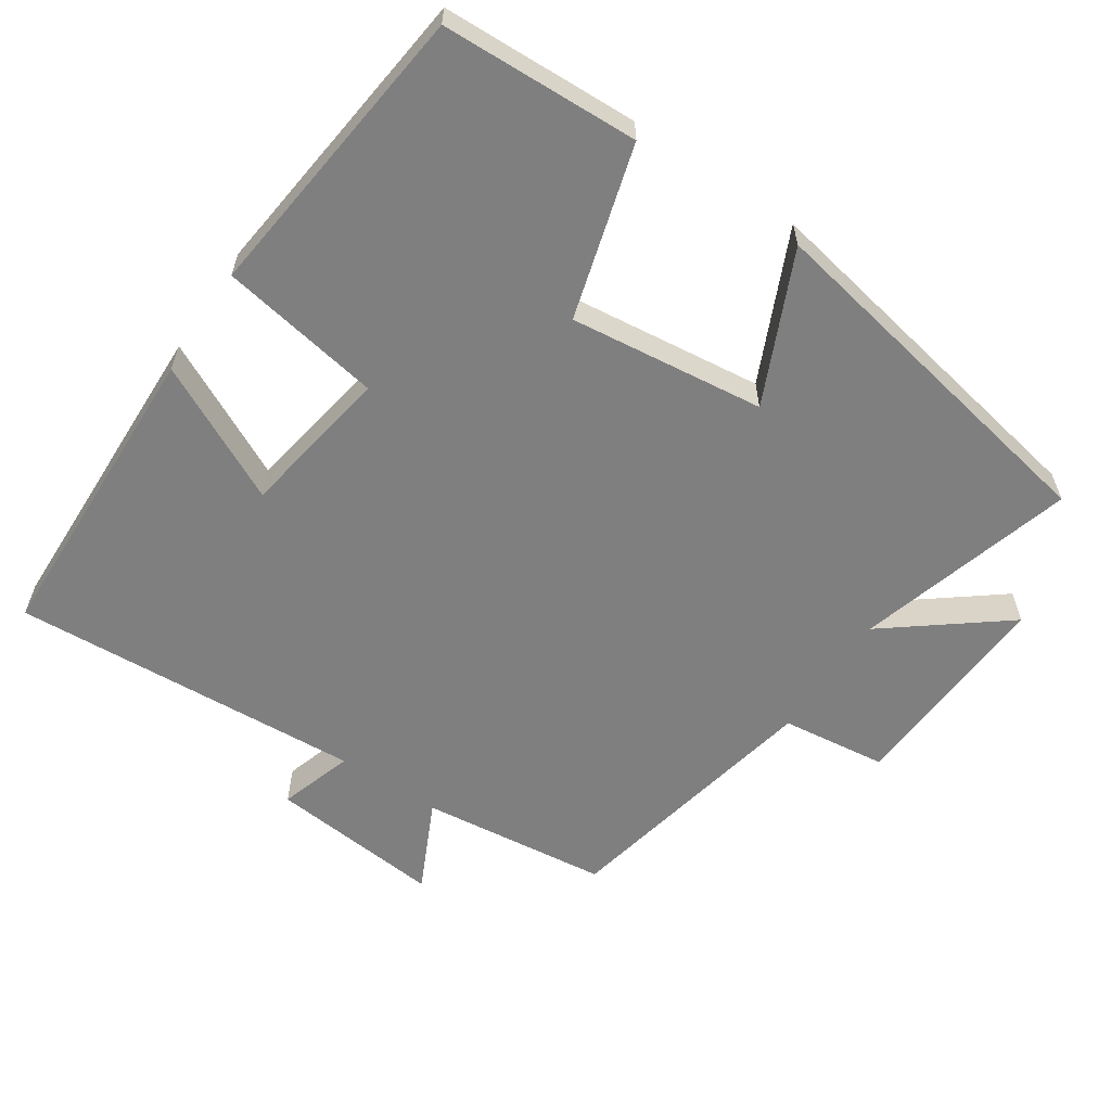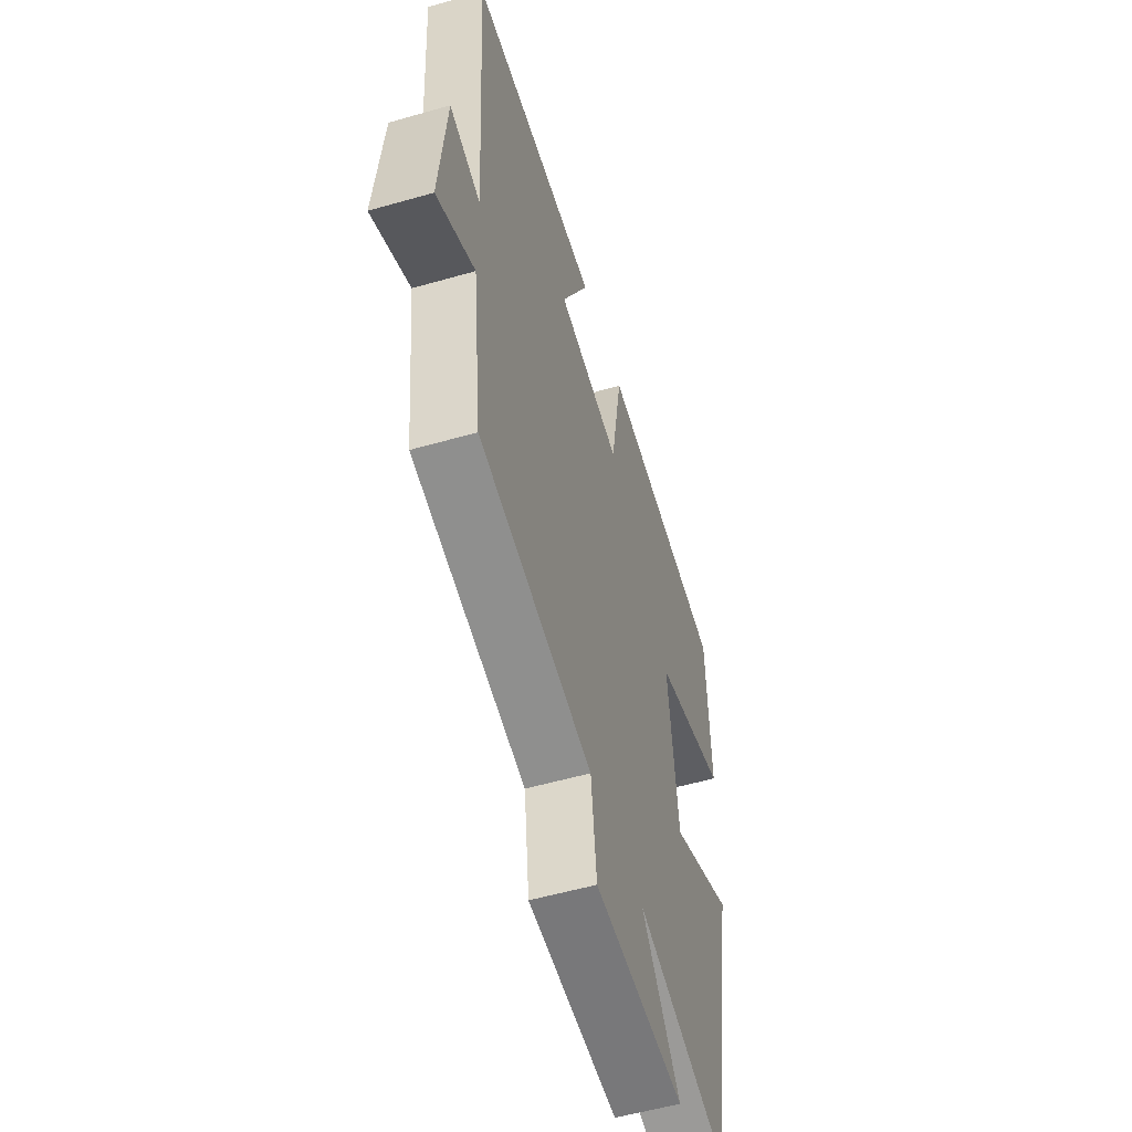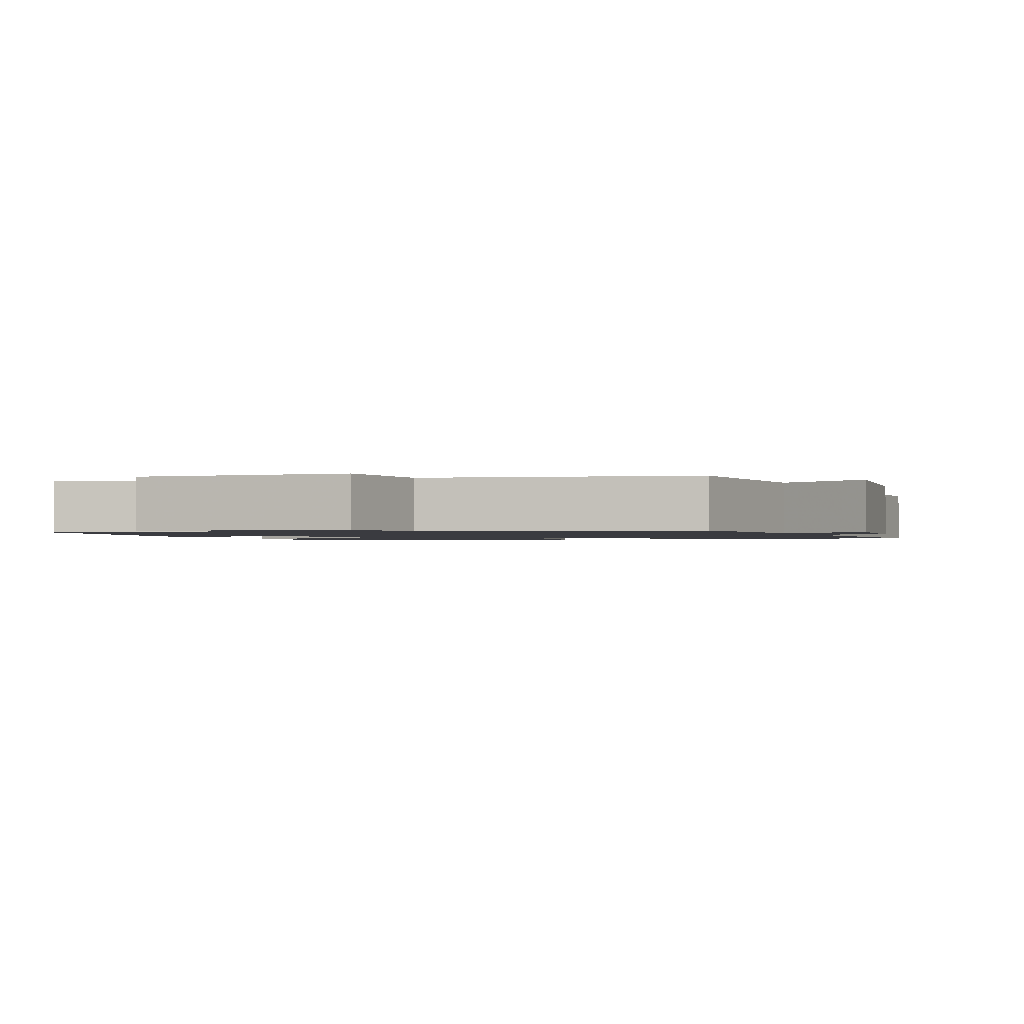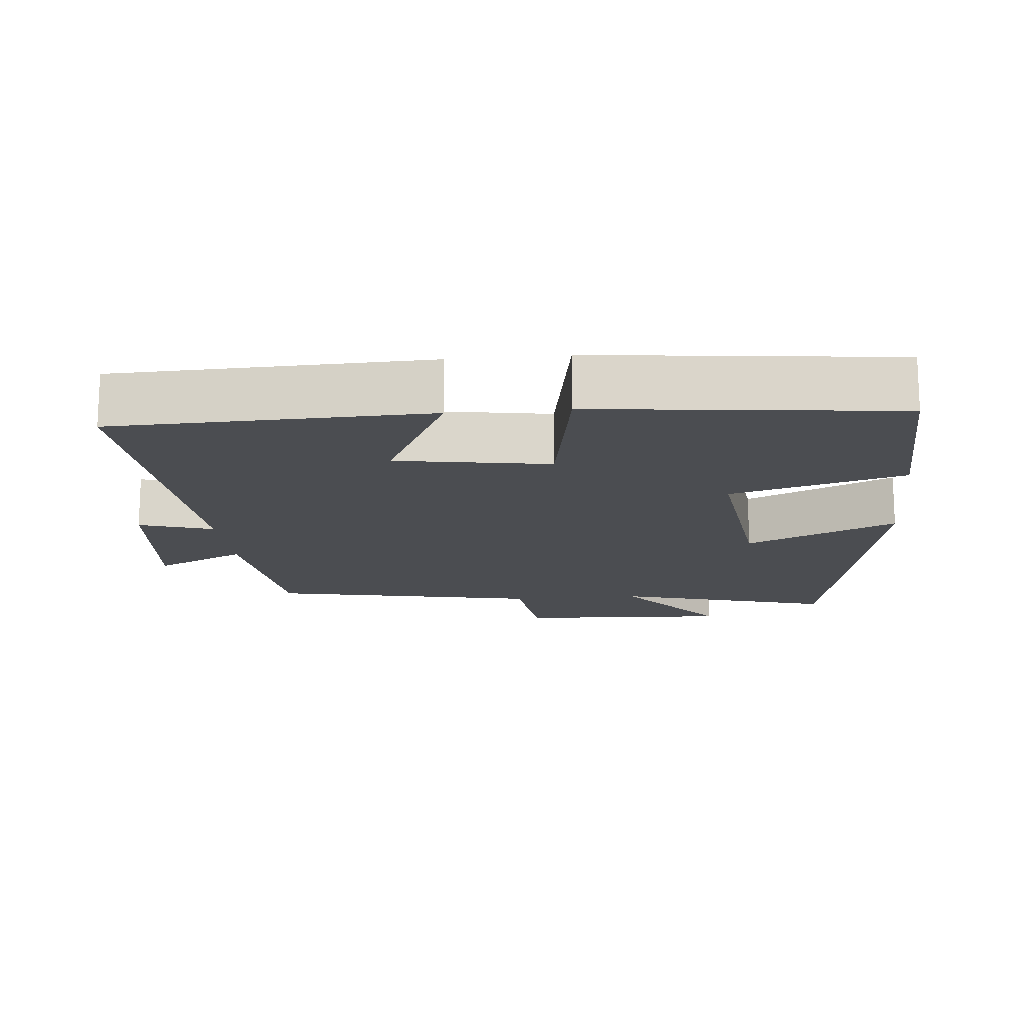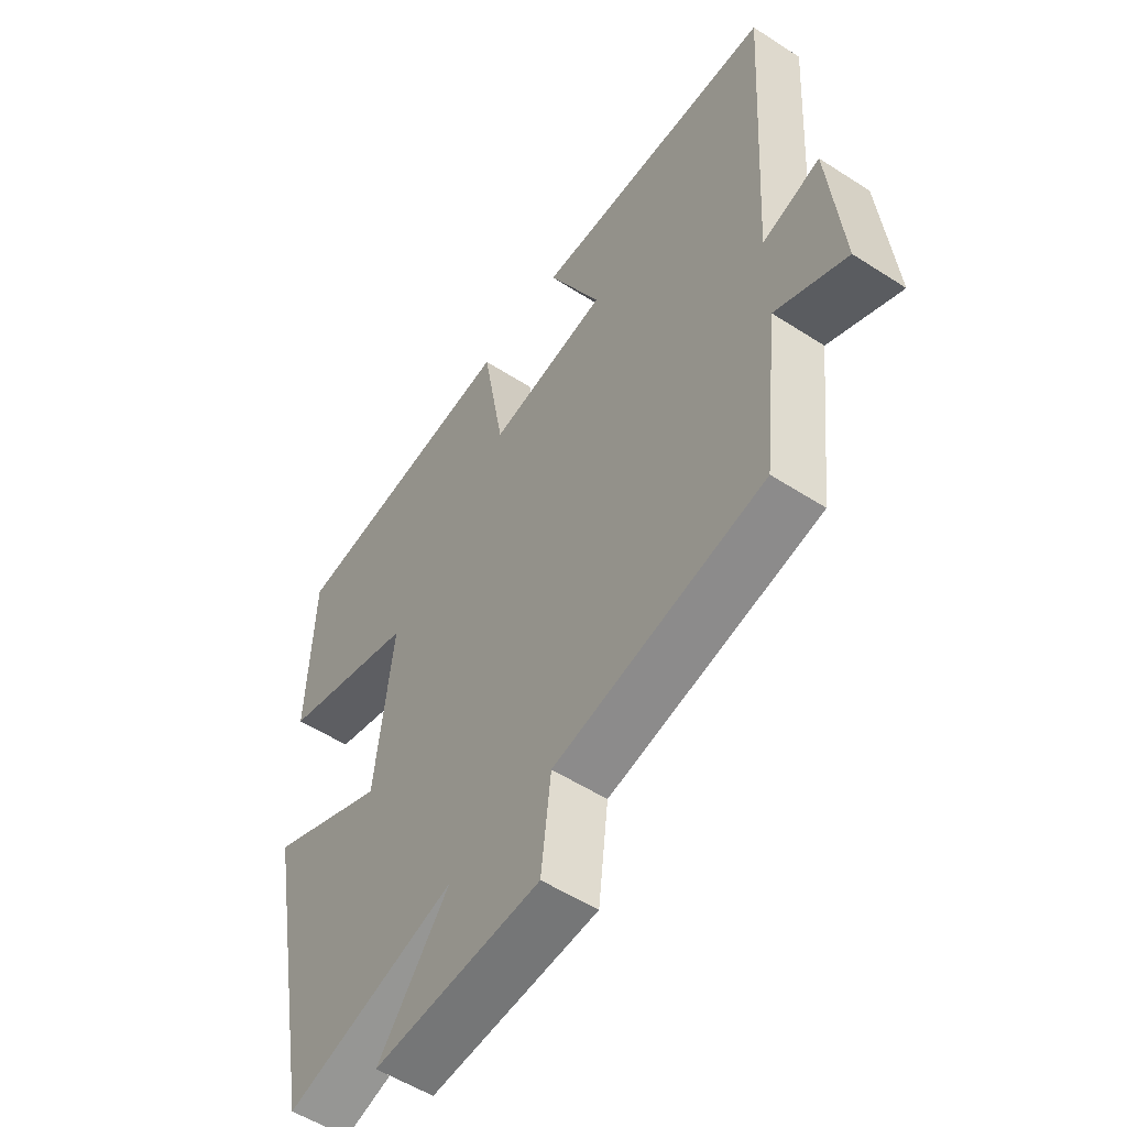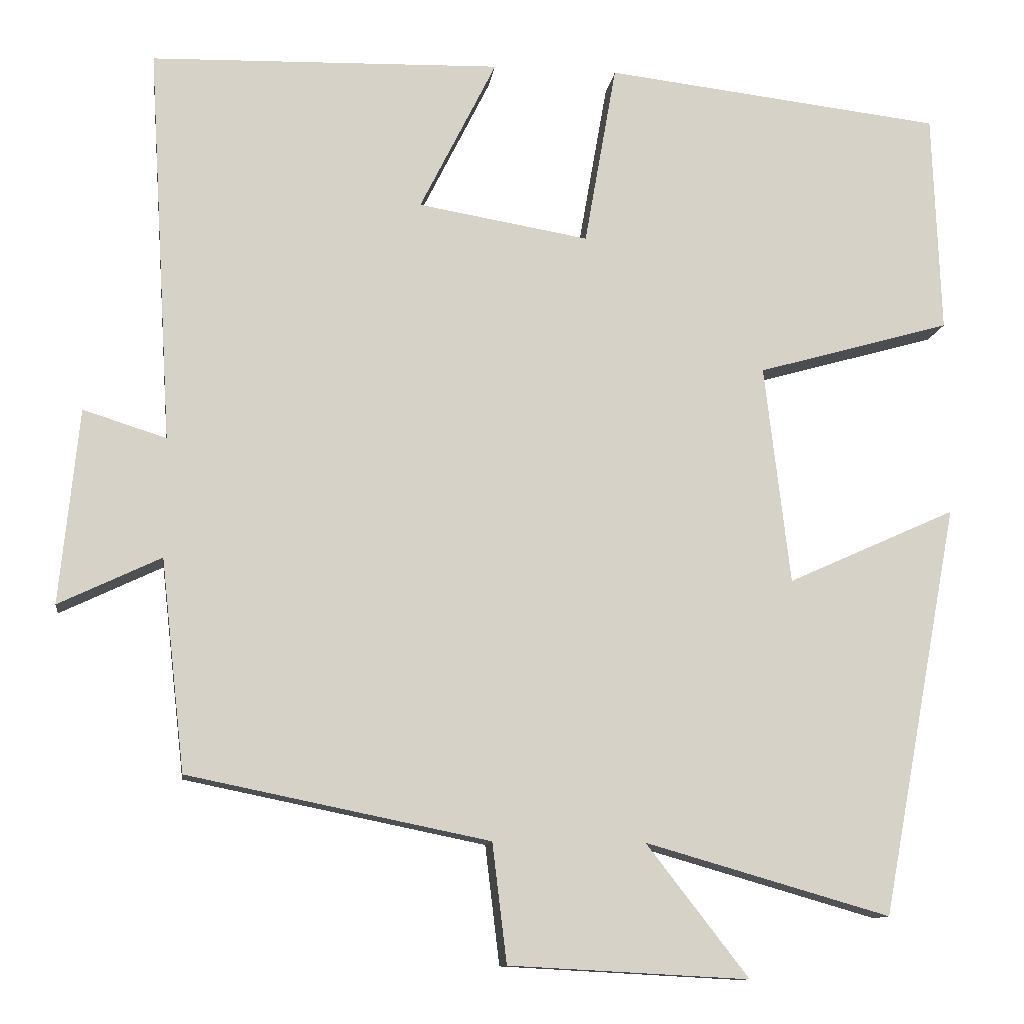
<metadata>
{"format":"obj","ext":"obj","renderer":"f3d","projection":"perspective","resolution":1024,"background":"white","views":[{"elev":-59.8,"azim":56.3,"up":"+Y"},{"elev":-54.7,"azim":-73.1,"up":"+Z"},{"elev":-1.4,"azim":-158.2,"up":"+Y"},{"elev":-15.6,"azim":5.6,"up":"+Y"},{"elev":-54.0,"azim":-124.5,"up":"+Z"},{"elev":-11.3,"azim":-7.7,"up":"+Z"}]}
</metadata>
<code>
v 0.403 0.07 -0.588
v 0.097 0.07 -0.5
v 0.225 0.07 -0.665
v -0.075 0.07 -0.649
v -0.093 0.07 -0.5
v -0.47 0.07 -0.423
v -0.5 0.07 -0.158
v -0.628 0.07 -0.219
v -0.604 0.07 0.025
v -0.5 0.07 -0.008
v -0.53 0.07 0.488
v -0.091 0.07 0.5
v -0.187 0.07 0.308
v 0.027 0.07 0.272
v 0.067 0.07 0.5
v 0.49 0.07 0.451
v 0.5 0.07 0.174
v 0.257 0.07 0.105
v 0.289 0.07 -0.169
v 0.5 0.07 -0.074
v 0.403 0 -0.588
v 0.097 0 -0.5
v 0.225 0 -0.665
v -0.075 0 -0.649
v -0.093 0 -0.5
v -0.47 0 -0.423
v -0.5 0 -0.158
v -0.628 0 -0.219
v -0.604 0 0.025
v -0.5 0 -0.008
v -0.53 0 0.488
v -0.091 0 0.5
v -0.187 0 0.308
v 0.027 0 0.272
v 0.067 0 0.5
v 0.49 0 0.451
v 0.5 0 0.174
v 0.257 0 0.105
v 0.289 0 -0.169
v 0.5 0 -0.074
f 19 20 1 2
f 18 19 2
f 16 17 18
f 15 16 18
f 14 15 18
f 13 14 18 2
f 10 11 12 13
f 10 13 2
f 7 8 9 10
f 7 10 2
f 6 7 2
f 5 6 2
f 2 3 4 5
f 22 21 40 39
f 22 39 38
f 38 37 36
f 38 36 35
f 38 35 34
f 22 38 34 33
f 33 32 31 30
f 22 33 30
f 30 29 28 27
f 22 30 27
f 22 27 26
f 22 26 25
f 25 24 23 22
f 1 21 22 2
f 2 22 23 3
f 3 23 24 4
f 4 24 25 5
f 5 25 26 6
f 6 26 27 7
f 7 27 28 8
f 8 28 29 9
f 9 29 30 10
f 10 30 31 11
f 11 31 32 12
f 12 32 33 13
f 13 33 34 14
f 14 34 35 15
f 15 35 36 16
f 16 36 37 17
f 17 37 38 18
f 18 38 39 19
f 19 39 40 20
f 20 40 21 1

</code>
